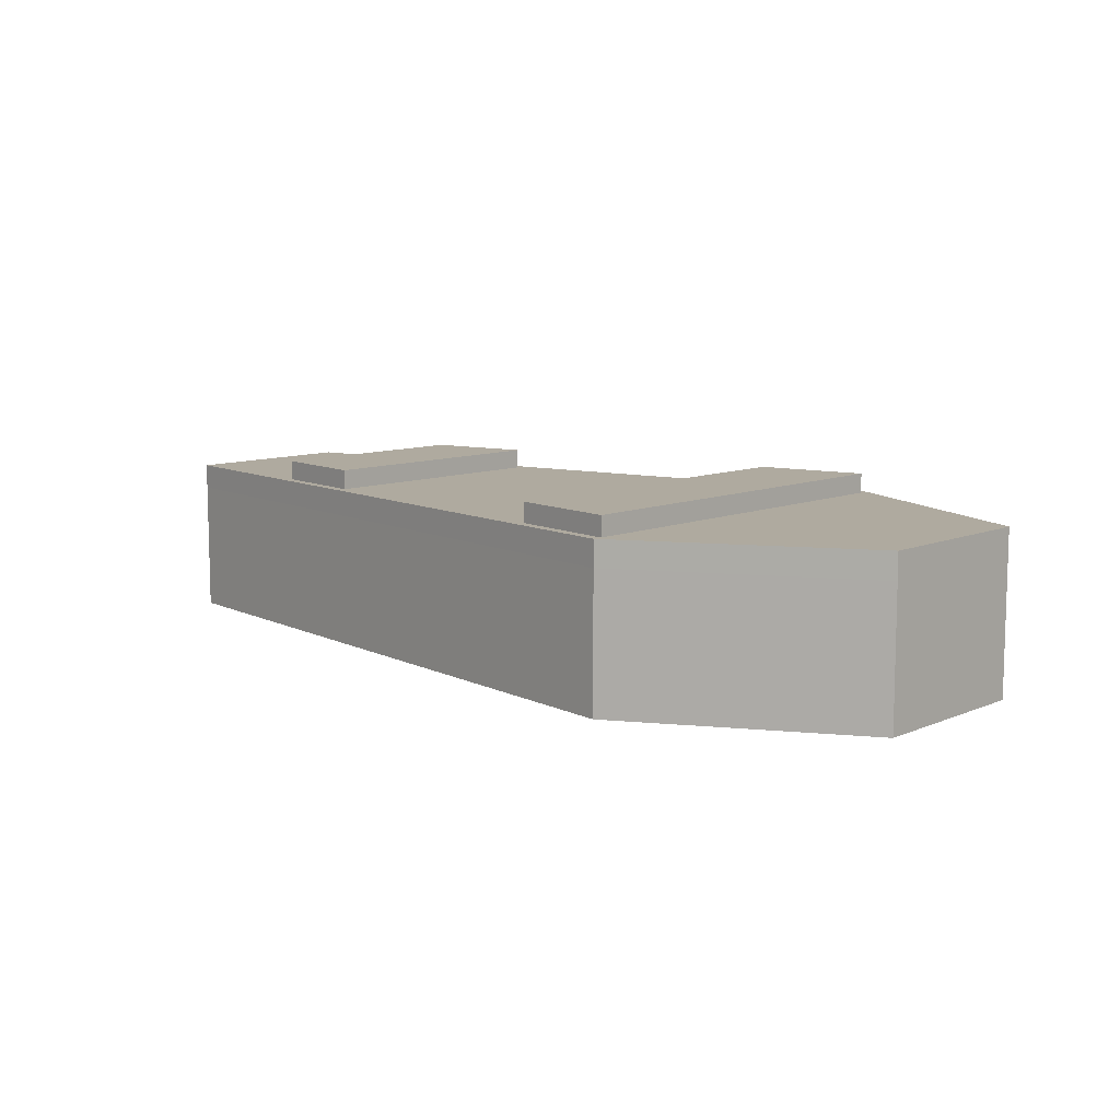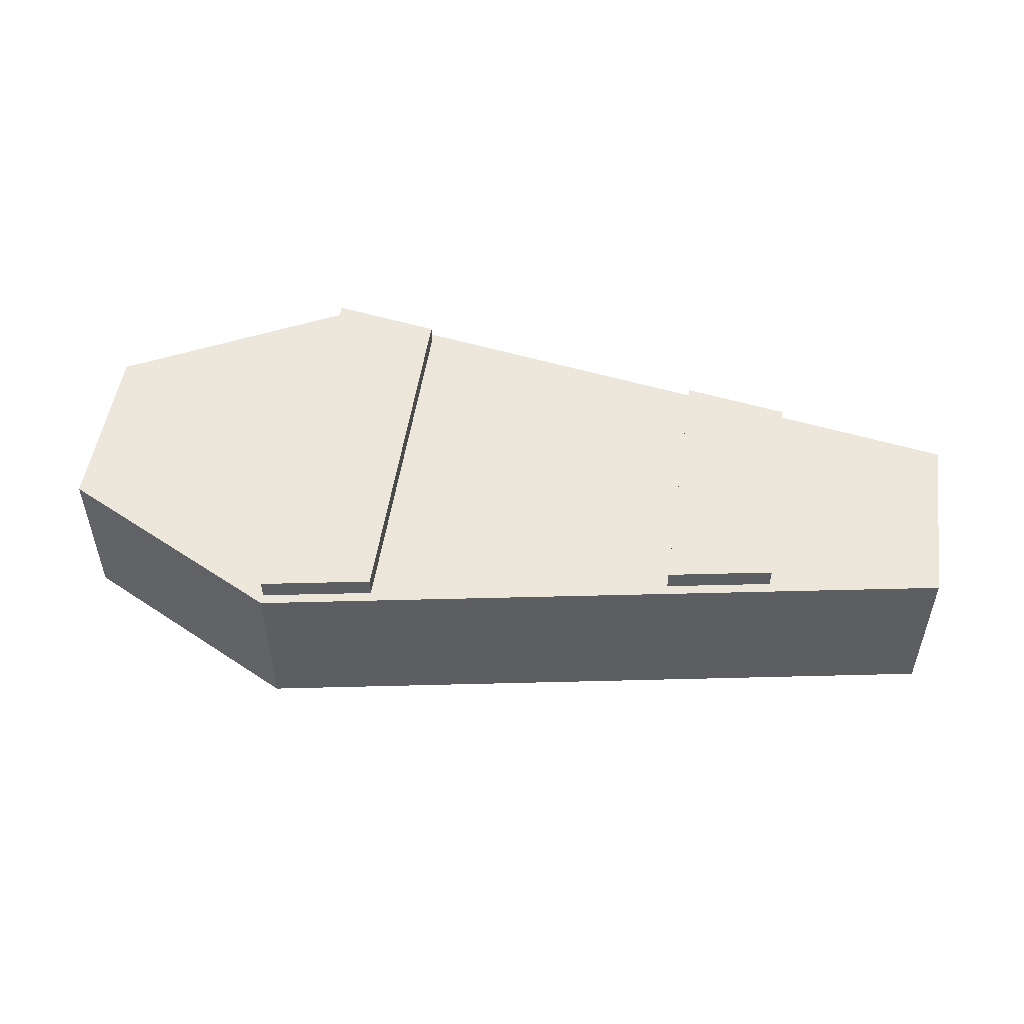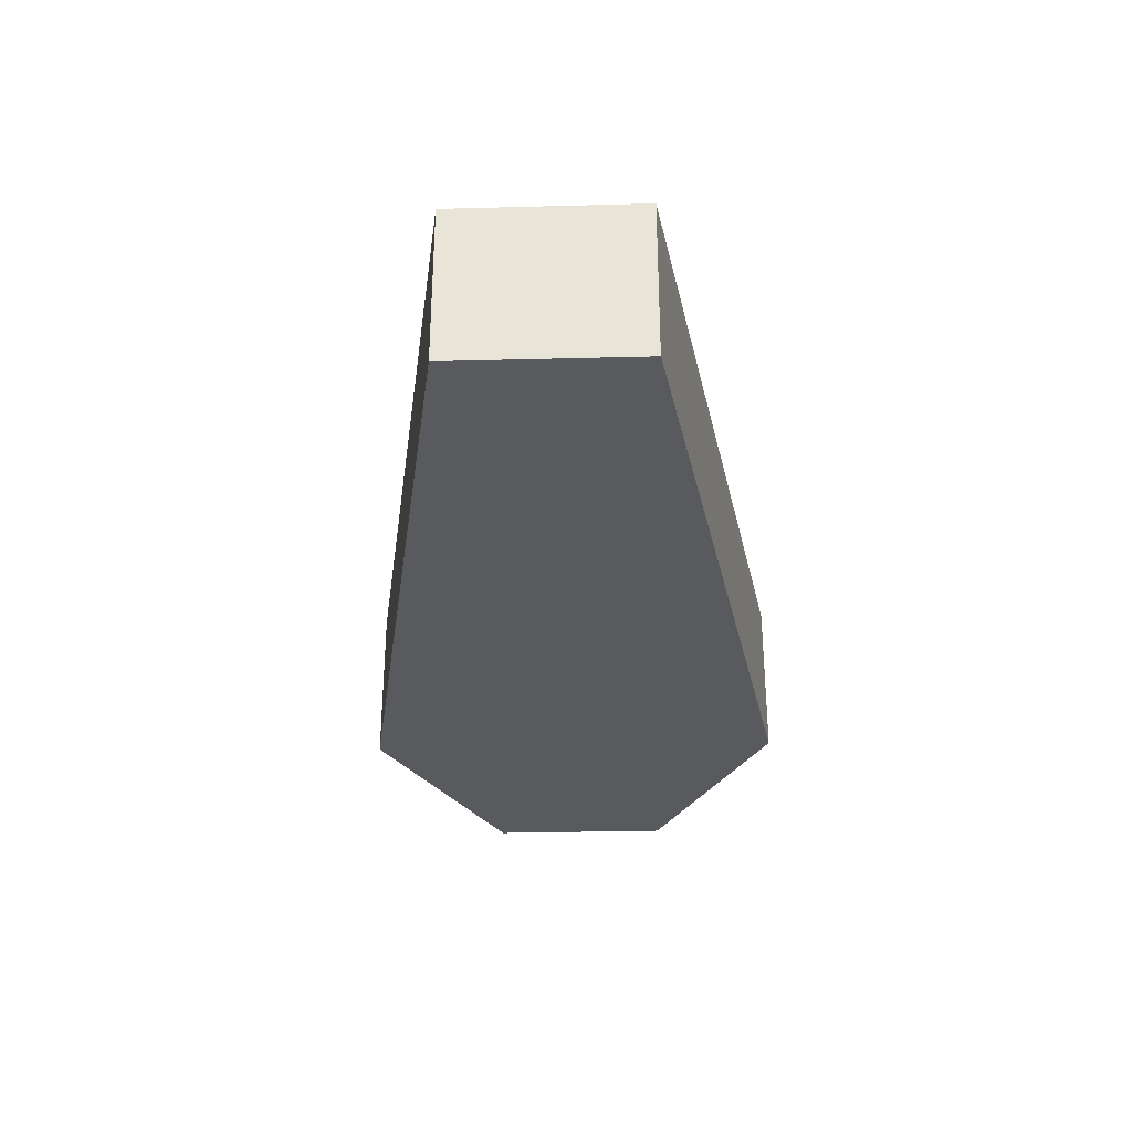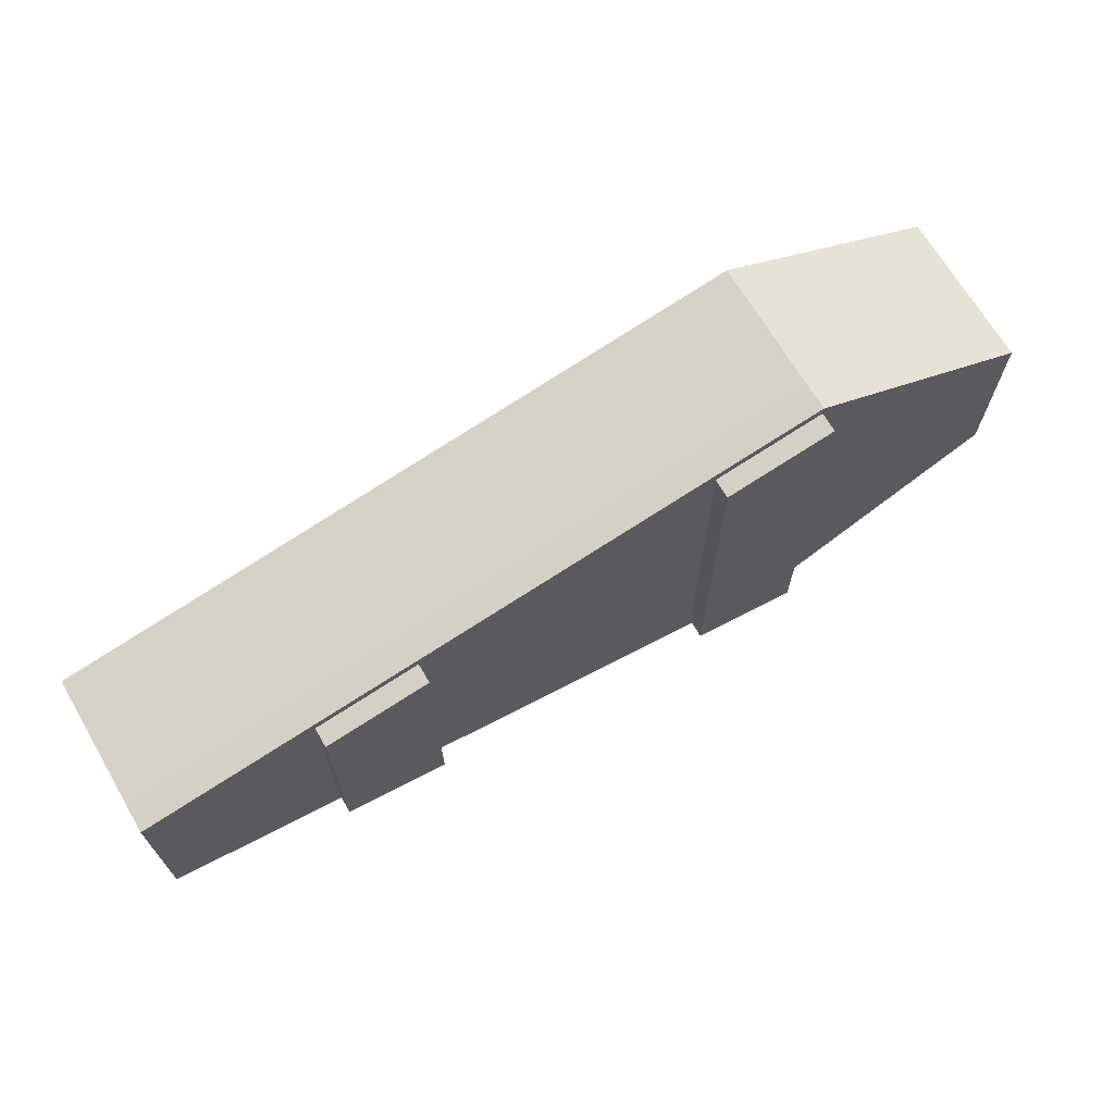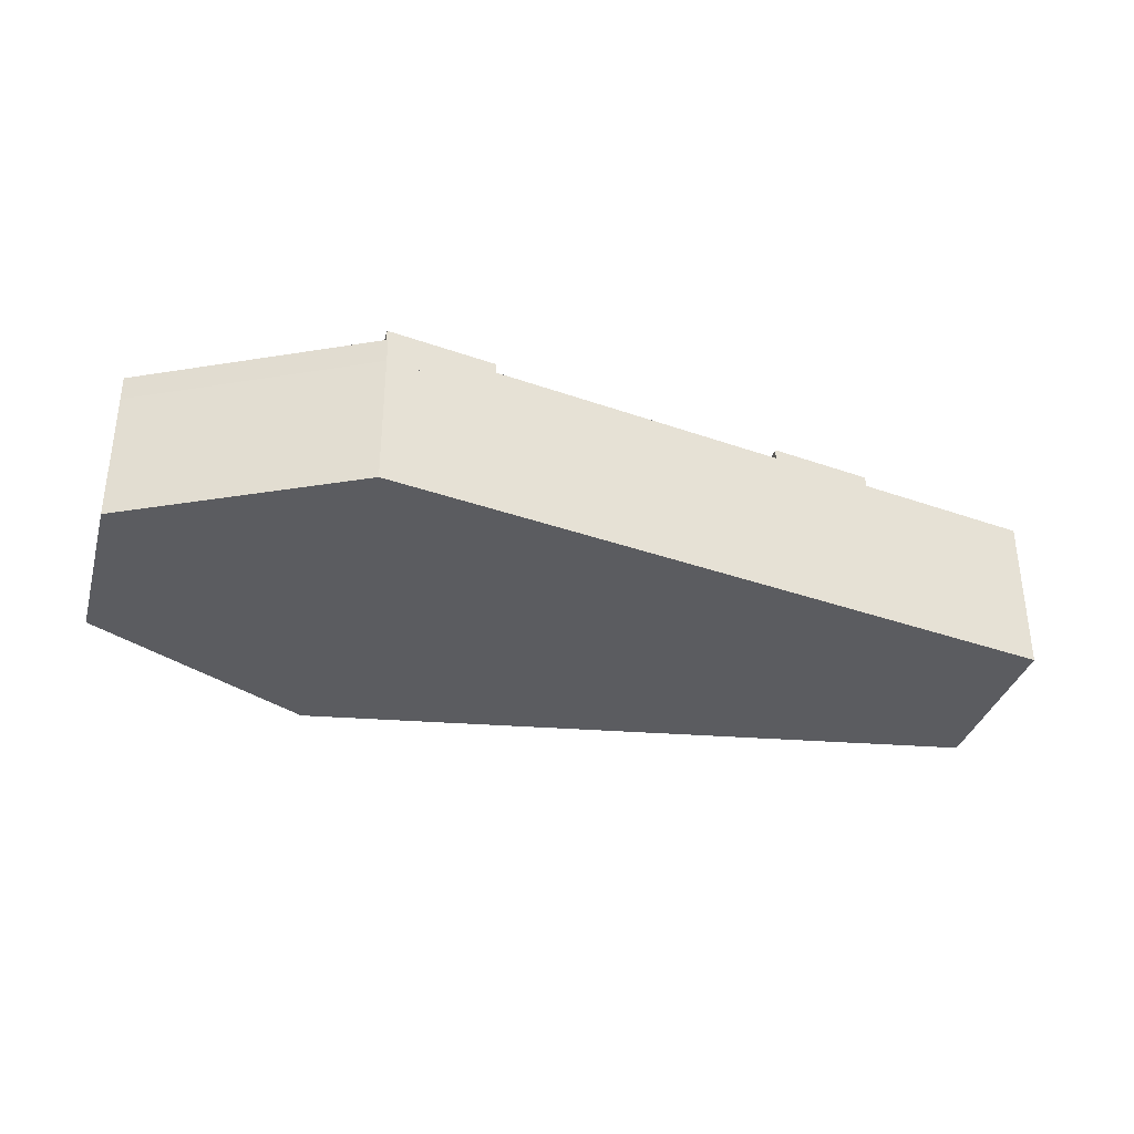
<metadata>
{"format":"obj","ext":"obj","renderer":"f3d","projection":"perspective","resolution":1024,"background":"white","views":[{"elev":9.4,"azim":-138.0,"up":"+Y"},{"elev":51.1,"azim":8.3,"up":"+Y"},{"elev":-31.5,"azim":92.1,"up":"+Y"},{"elev":68.5,"azim":149.6,"up":"+Z"},{"elev":-34.9,"azim":-15.5,"up":"+Y"}]}
</metadata>
<code>
o Coffin_1
v -9.718 0.5383 -0.2391
v -9.727 0.5383 -0.207
v -9.718 0.6896 -0.2391
v -9.727 0.6896 -0.207
v -10.05 0.6896 -0.297
v -10.01 0.6896 -0.2897
v -10.09 0.6896 -0.2749
v -10.01 0.6896 -0.2568
v -10.09 0.6896 -0.2568
v -10.38 0.5383 -0.1041
v -10.38 0.6896 -0.1041
v -10.29 0.5383 -0.1041
v -10.29 0.6896 -0.1041
v -10.09 0.5383 -0.2568
v -10.09 0.5383 -0.2749
v -10.09 0.6896 0.2613
v -10.09 0.5383 0.2613
v -10.01 0.6896 0.2613
v -10.01 0.5383 0.2613
v -10.01 0.5383 0.2941
v -10.01 0.6896 0.2941
v -10.01 0.5383 -0.2897
v -10.01 0.5383 -0.2568
v -9.828 0.6896 -0.2583
v -9.837 0.6896 -0.2262
v -9.837 0.5383 -0.2262
v -9.828 0.5383 -0.2583
v -10.09 0.6896 0.2794
v -10.05 0.6896 0.3015
v -10.09 0.5383 0.2794
v -9.828 0.5383 0.2627
v -9.837 0.5383 0.2307
v -9.828 0.6896 0.2627
v -9.837 0.6896 0.2307
v -9.065 0.5383 -0.05861
v -9.065 0.6896 -0.05861
v -9.031 0.5383 -0.05861
v -9.031 0.6896 -0.05861
v -9.065 0.5383 -0.125
v -9.065 0.6896 -0.125
v -9.031 0.6896 -0.1192
v -9.727 0.5383 0.2115
v -9.718 0.5383 0.2436
v -9.727 0.6896 0.2115
v -9.718 0.6896 0.2436
v -10.38 0.6896 0.105
v -10.38 0.5383 0.105
v -10.3 0.6896 0.105
v -10.3 0.5383 0.105
v -9.065 0.6896 0.06309
v -9.031 0.6896 0.06309
v -9.065 0.6896 0.1295
v -9.031 0.6896 0.1237
v -9.065 0.5383 0.06309
v -9.031 0.5383 0.06309
v -10.29 0.6896 -0.1698
v -10.38 0.6896 -0.1256
v -9.065 0.5383 0.1295
v -10.38 0.6896 0.1301
v -10.3 0.6896 0.1708
v -10.29 0.5383 -0.1698
v -10.3 0.5383 0.1708
v -10.41 0.5031 0.1428
v -10.41 0.7083 0.1428
v -10.06 0.5031 0.327
v -10.06 0.7083 0.327
v -10.41 0.7083 -0.1383
v -10.41 0.5031 -0.1383
v -10.06 0.7083 -0.3225
v -10.06 0.5031 -0.3225
v -9.001 0.7083 -0.1383
v -9.001 0.5031 -0.1383
v -10.05 0.7083 0.3015
v -9.031 0.7083 0.1237
v -9.031 0.7083 -0.1192
v -10.05 0.7083 -0.297
v -9.001 0.5031 0.1428
v -9.001 0.7083 0.1428
v -10.38 0.7083 -0.1256
v -10.38 0.7083 0.1301
v -10.06 0.7472 -0.3225
v -10.06 0.7083 -0.3225
v -9.001 0.7472 -0.1383
v -9.001 0.7472 0.1428
v -10.41 0.7083 0.1428
v -10.41 0.7472 0.1428
v -10.06 0.7083 0.327
v -10.06 0.7472 0.327
v -10.41 0.7472 -0.1383
v -10.41 0.7083 -0.1383
v -10.06 0.7772 -0.3071
v -9.889 0.7772 -0.2779
v -10.06 0.7772 0.3116
v -9.889 0.7772 0.2824
v -9.889 0.7472 -0.2779
v -9.889 0.7472 0.2824
v -10.06 0.7472 0.3116
v -10.06 0.7472 -0.3071
v -9.427 0.7772 -0.1973
v -9.266 0.7772 -0.1693
v -9.427 0.7772 0.2017
v -9.266 0.7772 0.1738
v -9.427 0.7472 0.2017
v -9.427 0.7472 -0.1973
v -9.266 0.7472 -0.1693
v -9.266 0.7472 0.1738
f 3 2 1
f 2 3 4
f 7 6 5
f 6 7 8
f 8 7 9
f 12 11 10
f 11 12 13
f 9 15 14
f 15 9 7
f 18 17 16
f 17 18 19
f 18 20 19
f 20 18 21
f 6 23 22
f 23 6 8
f 25 3 24
f 3 25 4
f 25 27 26
f 27 25 24
f 28 18 16
f 18 28 21
f 21 28 29
f 23 9 14
f 9 23 8
f 28 17 30
f 17 28 16
f 33 32 31
f 32 33 34
f 37 36 35
f 36 37 38
f 36 39 35
f 39 36 40
f 36 41 40
f 41 36 38
f 44 43 42
f 43 44 45
f 44 32 34
f 32 44 42
f 48 47 46
f 47 48 49
f 52 51 50
f 51 52 53
f 2 25 26
f 25 2 4
f 51 54 50
f 54 51 55
f 34 45 44
f 45 34 33
f 57 13 56
f 13 57 11
f 52 54 58
f 54 52 50
f 59 48 46
f 48 59 60
f 56 12 61
f 12 56 13
f 48 62 49
f 62 48 60
f 1 2 3
f 4 3 2
f 5 6 7
f 8 7 6
f 9 7 8
f 10 11 12
f 13 12 11
f 65 64 63
f 64 65 66
f 63 64 65
f 66 65 64
f 69 68 67
f 68 69 70
f 67 68 69
f 70 69 68
f 14 15 9
f 7 9 15
f 16 17 18
f 19 18 17
f 19 20 18
f 21 18 20
f 22 23 6
f 8 6 23
f 24 3 25
f 4 25 3
f 71 70 69
f 70 71 72
f 69 70 71
f 72 71 70
f 26 27 25
f 24 25 27
f 16 18 28
f 21 28 18
f 29 28 21
f 14 9 23
f 8 23 9
f 74 29 73
f 29 74 21
f 21 74 33
f 21 33 20
f 31 20 33
f 33 74 45
f 45 74 43
f 43 74 52
f 52 74 53
f 58 43 52
f 73 29 74
f 21 74 29
f 33 74 21
f 20 33 21
f 33 20 31
f 45 74 33
f 43 74 45
f 52 74 43
f 52 43 58
f 53 74 52
f 27 6 22
f 24 6 27
f 75 6 24
f 75 24 3
f 76 6 75
f 6 76 5
f 75 3 40
f 75 40 41
f 40 3 39
f 39 3 1
f 22 6 27
f 27 6 24
f 24 6 75
f 3 24 75
f 75 6 76
f 5 76 6
f 40 3 75
f 41 40 75
f 39 3 40
f 1 3 39
f 30 17 28
f 16 28 17
f 31 32 33
f 34 33 32
f 35 36 37
f 38 37 36
f 71 77 72
f 77 71 78
f 72 77 71
f 78 71 77
f 35 39 36
f 40 36 39
f 64 68 63
f 68 64 67
f 63 68 64
f 67 64 68
f 40 41 36
f 38 36 41
f 42 43 44
f 45 44 43
f 34 32 44
f 42 44 32
f 74 51 53
f 51 74 38
f 38 74 41
f 41 74 75
f 37 51 38
f 51 37 55
f 53 51 74
f 38 74 51
f 38 51 37
f 55 37 51
f 41 74 38
f 75 74 41
f 46 47 48
f 49 48 47
f 79 11 57
f 11 79 46
f 46 79 59
f 59 79 80
f 47 11 46
f 11 47 10
f 57 11 79
f 46 79 11
f 46 11 47
f 10 47 11
f 59 79 46
f 80 79 59
f 50 51 52
f 53 52 51
f 26 25 2
f 4 2 25
f 72 68 70
f 68 72 77
f 68 77 63
f 63 77 65
f 70 68 72
f 77 72 68
f 63 77 68
f 65 77 63
f 77 66 65
f 66 77 78
f 65 66 77
f 78 77 66
f 15 56 61
f 7 56 15
f 76 56 7
f 76 7 5
f 79 56 76
f 56 79 57
f 61 56 15
f 15 56 7
f 7 56 76
f 5 7 76
f 76 56 79
f 57 79 56
f 50 54 51
f 55 51 54
f 44 45 34
f 33 34 45
f 61 14 15
f 14 61 23
f 23 61 26
f 27 23 26
f 23 27 22
f 26 61 2
f 39 2 61
f 2 39 1
f 39 61 12
f 39 12 35
f 12 47 35
f 47 12 10
f 35 47 37
f 37 47 54
f 55 37 54
f 54 47 49
f 54 49 58
f 58 49 62
f 58 62 42
f 58 42 43
f 62 17 42
f 17 62 30
f 42 17 32
f 19 32 17
f 32 19 31
f 31 19 20
f 15 14 61
f 23 61 14
f 26 61 23
f 26 23 27
f 22 27 23
f 2 61 26
f 61 2 39
f 1 39 2
f 12 61 39
f 35 12 39
f 35 47 12
f 10 12 47
f 37 47 35
f 54 47 37
f 54 37 55
f 49 47 54
f 58 49 54
f 62 49 58
f 42 62 58
f 43 42 58
f 42 17 62
f 30 62 17
f 32 17 42
f 17 32 19
f 31 19 32
f 20 19 31
f 56 13 57
f 11 57 13
f 58 54 52
f 50 52 54
f 46 48 59
f 60 59 48
f 73 59 80
f 59 73 60
f 60 73 28
f 28 73 29
f 60 28 62
f 30 62 28
f 80 59 73
f 60 73 59
f 28 73 60
f 29 73 28
f 62 28 60
f 28 62 30
f 61 12 56
f 13 56 12
f 49 62 48
f 60 48 62
f 74 75 78
f 73 74 78
f 78 75 71
f 66 73 78
f 75 76 71
f 69 71 76
f 69 76 67
f 79 67 76
f 66 64 73
f 64 67 79
f 73 64 80
f 80 64 79
f 78 75 74
f 78 74 73
f 71 75 78
f 78 73 66
f 71 76 75
f 76 71 69
f 67 76 69
f 76 67 79
f 73 64 66
f 79 67 64
f 80 64 73
f 79 64 80
f 3 2 1
f 2 3 4
f 7 6 5
f 6 7 8
f 8 7 9
f 12 11 10
f 11 12 13
f 9 15 14
f 15 9 7
f 18 17 16
f 17 18 19
f 18 20 19
f 20 18 21
f 6 23 22
f 23 6 8
f 25 3 24
f 3 25 4
f 25 27 26
f 27 25 24
f 28 18 16
f 18 28 21
f 21 28 29
f 23 9 14
f 9 23 8
f 28 17 30
f 17 28 16
f 33 32 31
f 32 33 34
f 37 36 35
f 36 37 38
f 36 39 35
f 39 36 40
f 36 41 40
f 41 36 38
f 44 43 42
f 43 44 45
f 44 32 34
f 32 44 42
f 48 47 46
f 47 48 49
f 52 51 50
f 51 52 53
f 2 25 26
f 25 2 4
f 51 54 50
f 54 51 55
f 34 45 44
f 45 34 33
f 57 13 56
f 13 57 11
f 52 54 58
f 54 52 50
f 59 48 46
f 48 59 60
f 56 12 61
f 12 56 13
f 48 62 49
f 62 48 60
f 1 2 3
f 4 3 2
f 5 6 7
f 8 7 6
f 9 7 8
f 10 11 12
f 13 12 11
f 65 64 63
f 64 65 66
f 63 64 65
f 66 65 64
f 69 68 67
f 68 69 70
f 67 68 69
f 70 69 68
f 14 15 9
f 7 9 15
f 16 17 18
f 19 18 17
f 19 20 18
f 21 18 20
f 22 23 6
f 8 6 23
f 24 3 25
f 4 25 3
f 71 70 69
f 70 71 72
f 69 70 71
f 72 71 70
f 26 27 25
f 24 25 27
f 16 18 28
f 21 28 18
f 29 28 21
f 14 9 23
f 8 23 9
f 74 29 73
f 29 74 21
f 21 74 33
f 21 33 20
f 31 20 33
f 33 74 45
f 45 74 43
f 43 74 52
f 52 74 53
f 58 43 52
f 73 29 74
f 21 74 29
f 33 74 21
f 20 33 21
f 33 20 31
f 45 74 33
f 43 74 45
f 52 74 43
f 52 43 58
f 53 74 52
f 27 6 22
f 24 6 27
f 75 6 24
f 75 24 3
f 76 6 75
f 6 76 5
f 75 3 40
f 75 40 41
f 40 3 39
f 39 3 1
f 22 6 27
f 27 6 24
f 24 6 75
f 3 24 75
f 75 6 76
f 5 76 6
f 40 3 75
f 41 40 75
f 39 3 40
f 1 3 39
f 30 17 28
f 16 28 17
f 31 32 33
f 34 33 32
f 35 36 37
f 38 37 36
f 71 77 72
f 77 71 78
f 72 77 71
f 78 71 77
f 35 39 36
f 40 36 39
f 64 68 63
f 68 64 67
f 63 68 64
f 67 64 68
f 40 41 36
f 38 36 41
f 42 43 44
f 45 44 43
f 34 32 44
f 42 44 32
f 74 51 53
f 51 74 38
f 38 74 41
f 41 74 75
f 37 51 38
f 51 37 55
f 53 51 74
f 38 74 51
f 38 51 37
f 55 37 51
f 41 74 38
f 75 74 41
f 46 47 48
f 49 48 47
f 79 11 57
f 11 79 46
f 46 79 59
f 59 79 80
f 47 11 46
f 11 47 10
f 57 11 79
f 46 79 11
f 46 11 47
f 10 47 11
f 59 79 46
f 80 79 59
f 50 51 52
f 53 52 51
f 26 25 2
f 4 2 25
f 72 68 70
f 68 72 77
f 68 77 63
f 63 77 65
f 70 68 72
f 77 72 68
f 63 77 68
f 65 77 63
f 77 66 65
f 66 77 78
f 65 66 77
f 78 77 66
f 15 56 61
f 7 56 15
f 76 56 7
f 76 7 5
f 79 56 76
f 56 79 57
f 61 56 15
f 15 56 7
f 7 56 76
f 5 7 76
f 76 56 79
f 57 79 56
f 50 54 51
f 55 51 54
f 44 45 34
f 33 34 45
f 61 14 15
f 14 61 23
f 23 61 26
f 27 23 26
f 23 27 22
f 26 61 2
f 39 2 61
f 2 39 1
f 39 61 12
f 39 12 35
f 12 47 35
f 47 12 10
f 35 47 37
f 37 47 54
f 55 37 54
f 54 47 49
f 54 49 58
f 58 49 62
f 58 62 42
f 58 42 43
f 62 17 42
f 17 62 30
f 42 17 32
f 19 32 17
f 32 19 31
f 31 19 20
f 15 14 61
f 23 61 14
f 26 61 23
f 26 23 27
f 22 27 23
f 2 61 26
f 61 2 39
f 1 39 2
f 12 61 39
f 35 12 39
f 35 47 12
f 10 12 47
f 37 47 35
f 54 47 37
f 54 37 55
f 49 47 54
f 58 49 54
f 62 49 58
f 42 62 58
f 43 42 58
f 42 17 62
f 30 62 17
f 32 17 42
f 17 32 19
f 31 19 32
f 20 19 31
f 56 13 57
f 11 57 13
f 58 54 52
f 50 52 54
f 46 48 59
f 60 59 48
f 73 59 80
f 59 73 60
f 60 73 28
f 28 73 29
f 60 28 62
f 30 62 28
f 80 59 73
f 60 73 59
f 28 73 60
f 29 73 28
f 62 28 60
f 28 62 30
f 61 12 56
f 13 56 12
f 49 62 48
f 60 48 62
f 74 75 78
f 73 74 78
f 78 75 71
f 66 73 78
f 75 76 71
f 69 71 76
f 69 76 67
f 79 67 76
f 66 64 73
f 64 67 79
f 73 64 80
f 80 64 79
f 78 75 74
f 78 74 73
f 71 75 78
f 78 73 66
f 71 76 75
f 76 71 69
f 67 76 69
f 76 67 79
f 73 64 66
f 79 67 64
f 80 64 73
f 79 64 80
f 83 82 81
f 82 83 71
f 83 78 71
f 78 83 84
f 87 86 85
f 86 87 88
f 81 90 89
f 90 81 82
f 86 90 85
f 90 86 89
f 71 90 82
f 90 71 78
f 90 78 85
f 85 78 87
f 93 92 91
f 92 93 94
f 92 96 95
f 96 92 94
f 93 98 97
f 98 93 91
f 101 100 99
f 100 101 102
f 101 104 103
f 104 101 99
f 100 106 105
f 106 100 102
f 78 88 87
f 88 78 84
f 100 104 99
f 104 100 105
f 106 101 103
f 101 106 102
f 92 98 91
f 98 92 95
f 96 93 97
f 93 96 94
f 83 106 84
f 84 106 88
f 83 105 106
f 88 106 103
f 83 104 105
f 104 96 103
f 88 103 96
f 96 104 95
f 83 95 104
f 88 96 97
f 97 86 88
f 97 89 86
f 83 98 95
f 98 89 97
f 98 83 81
f 89 98 81

</code>
